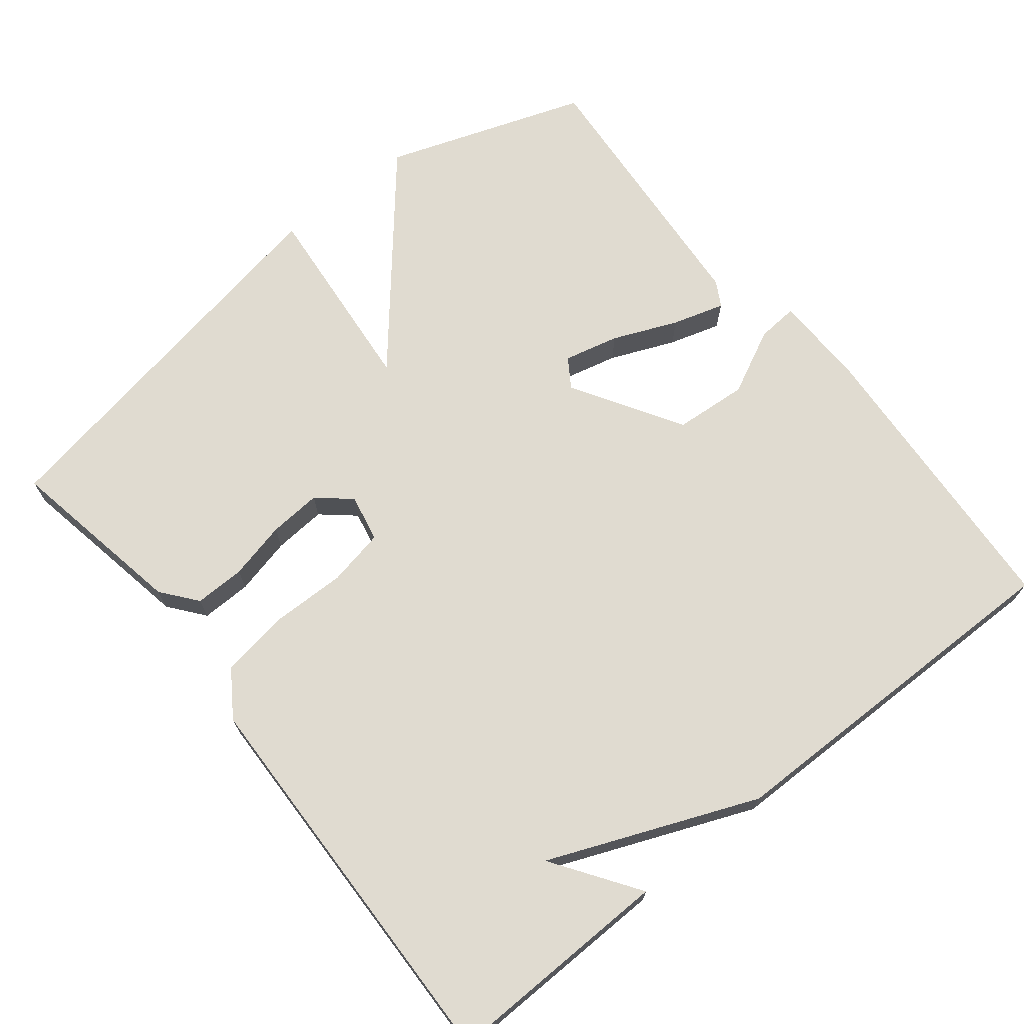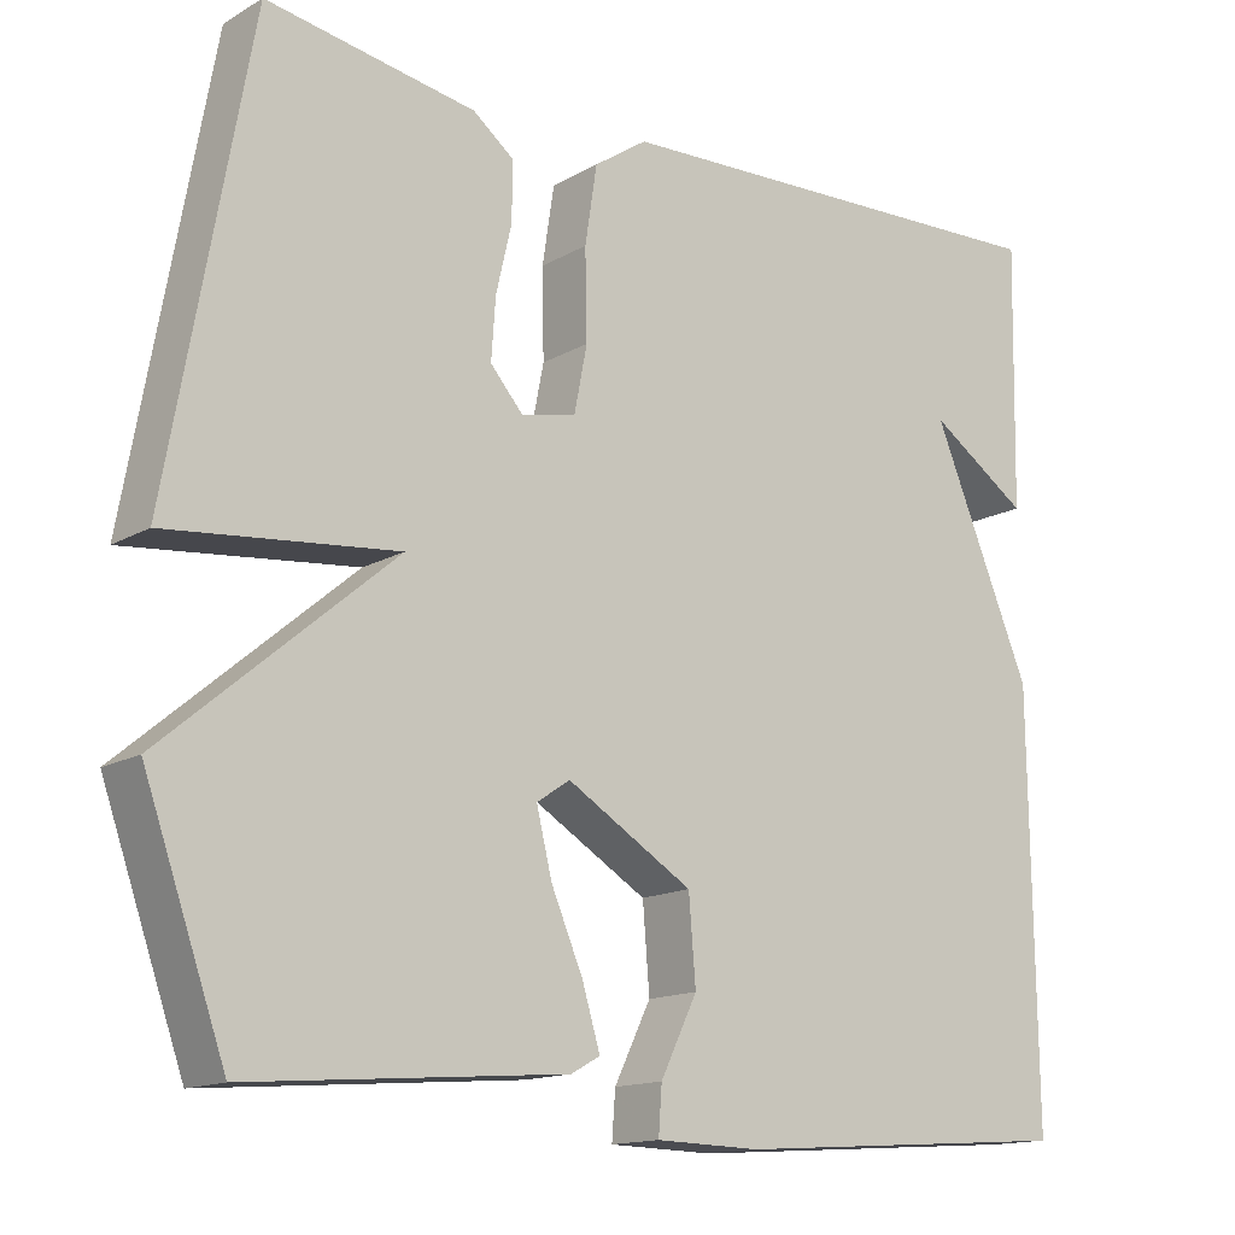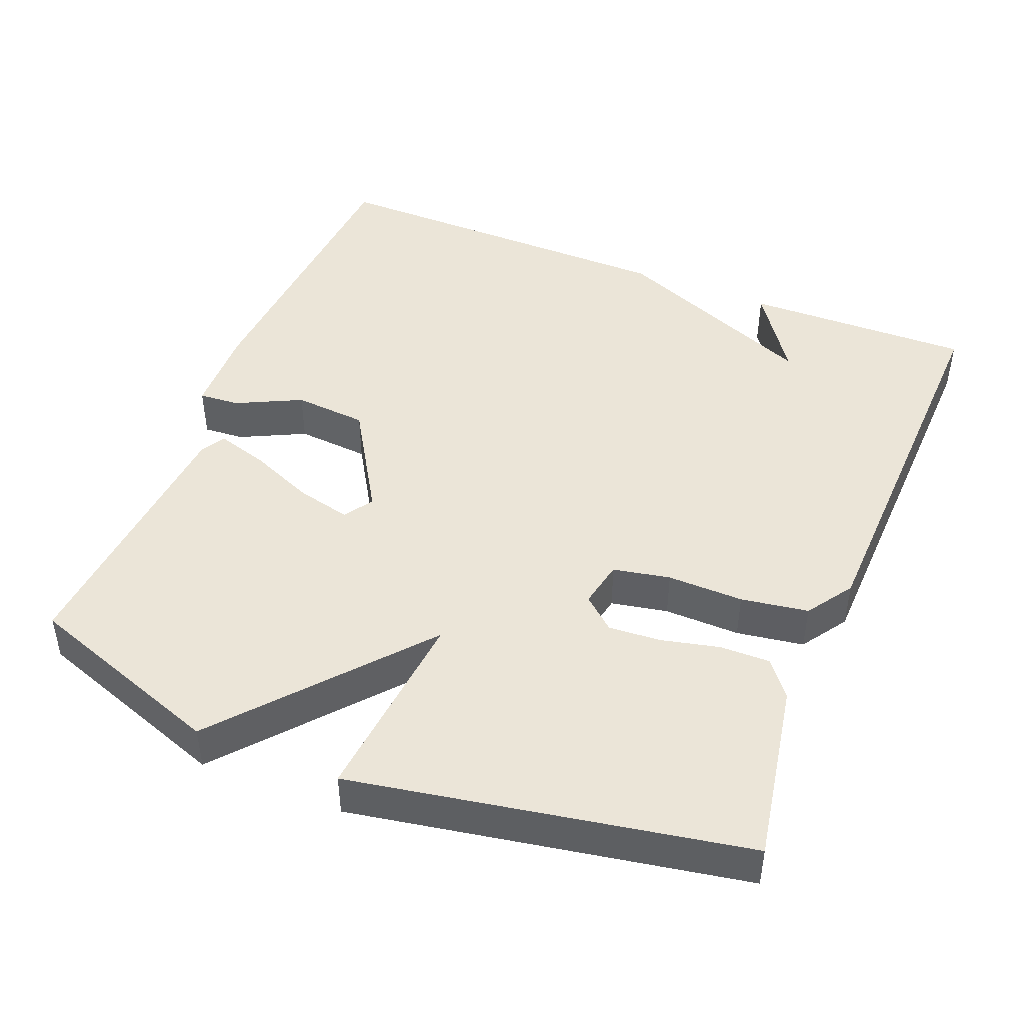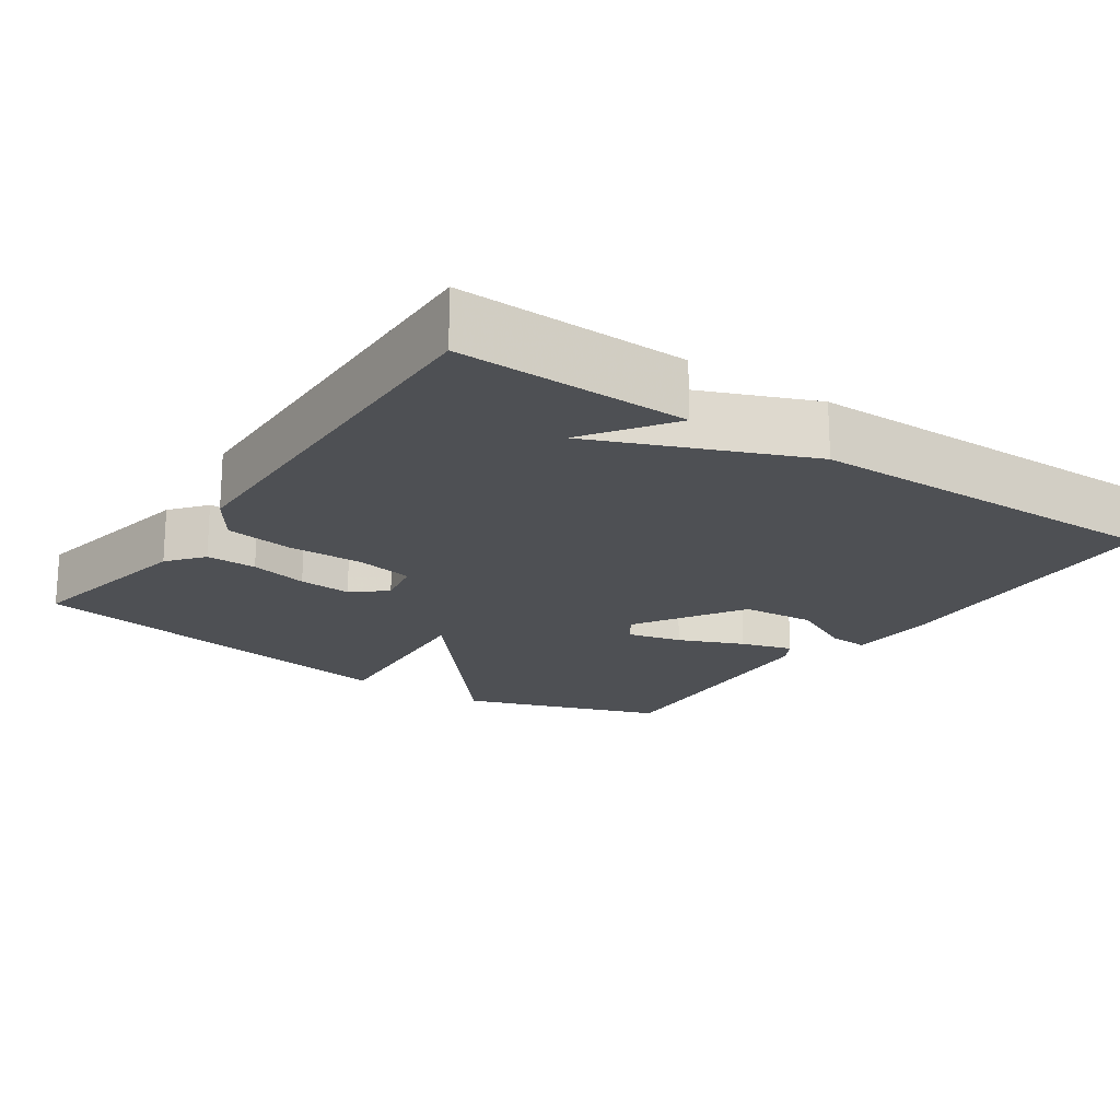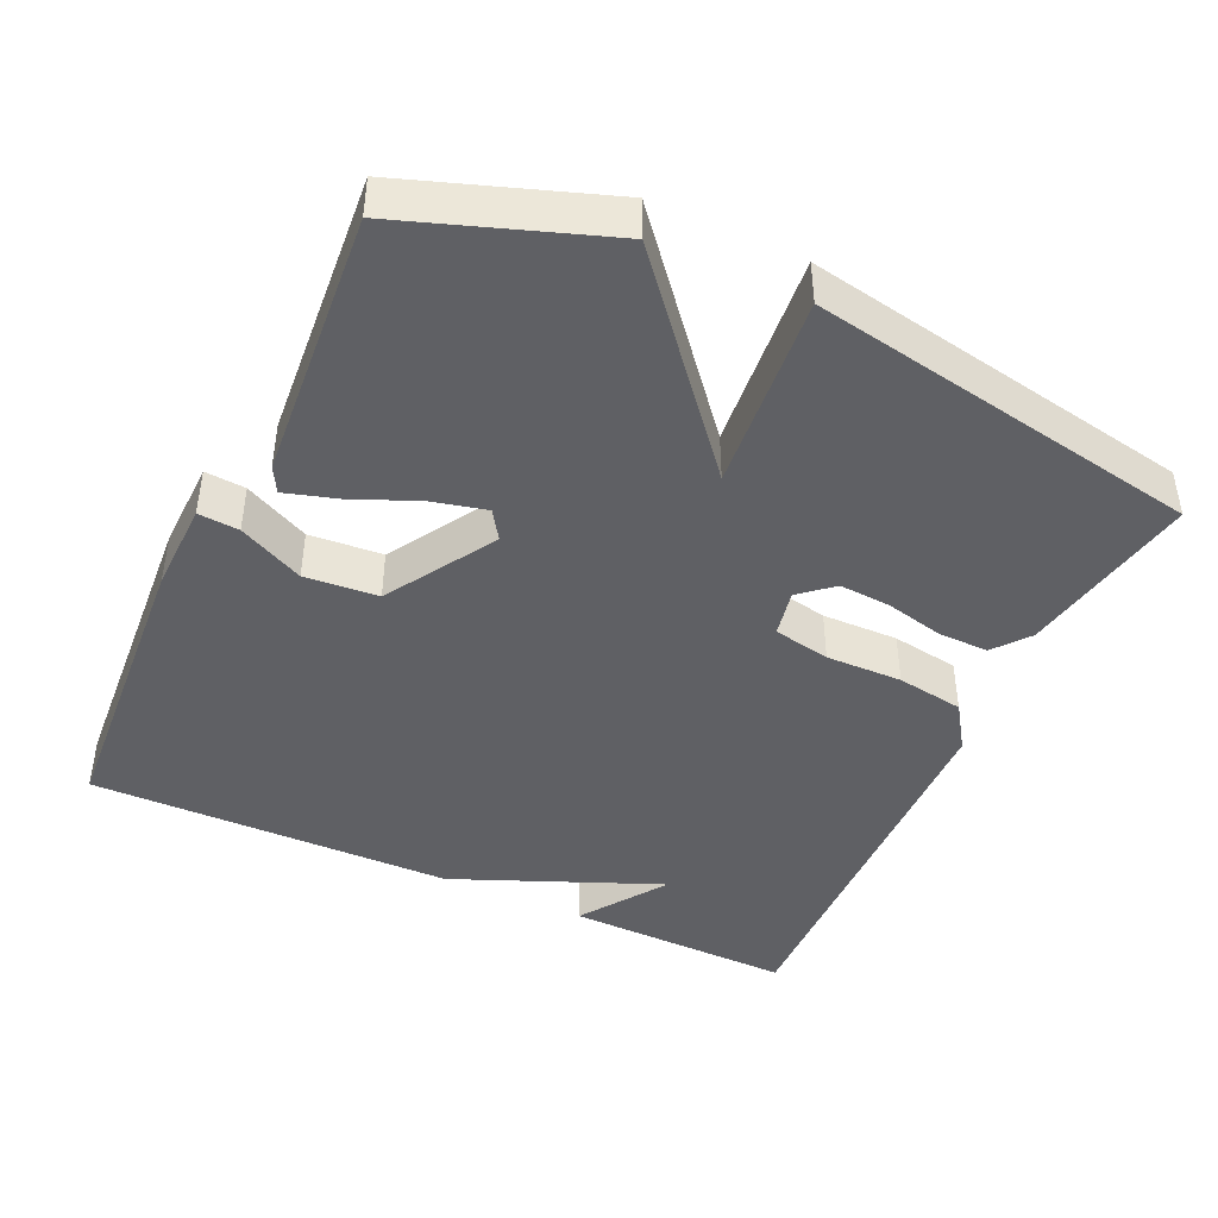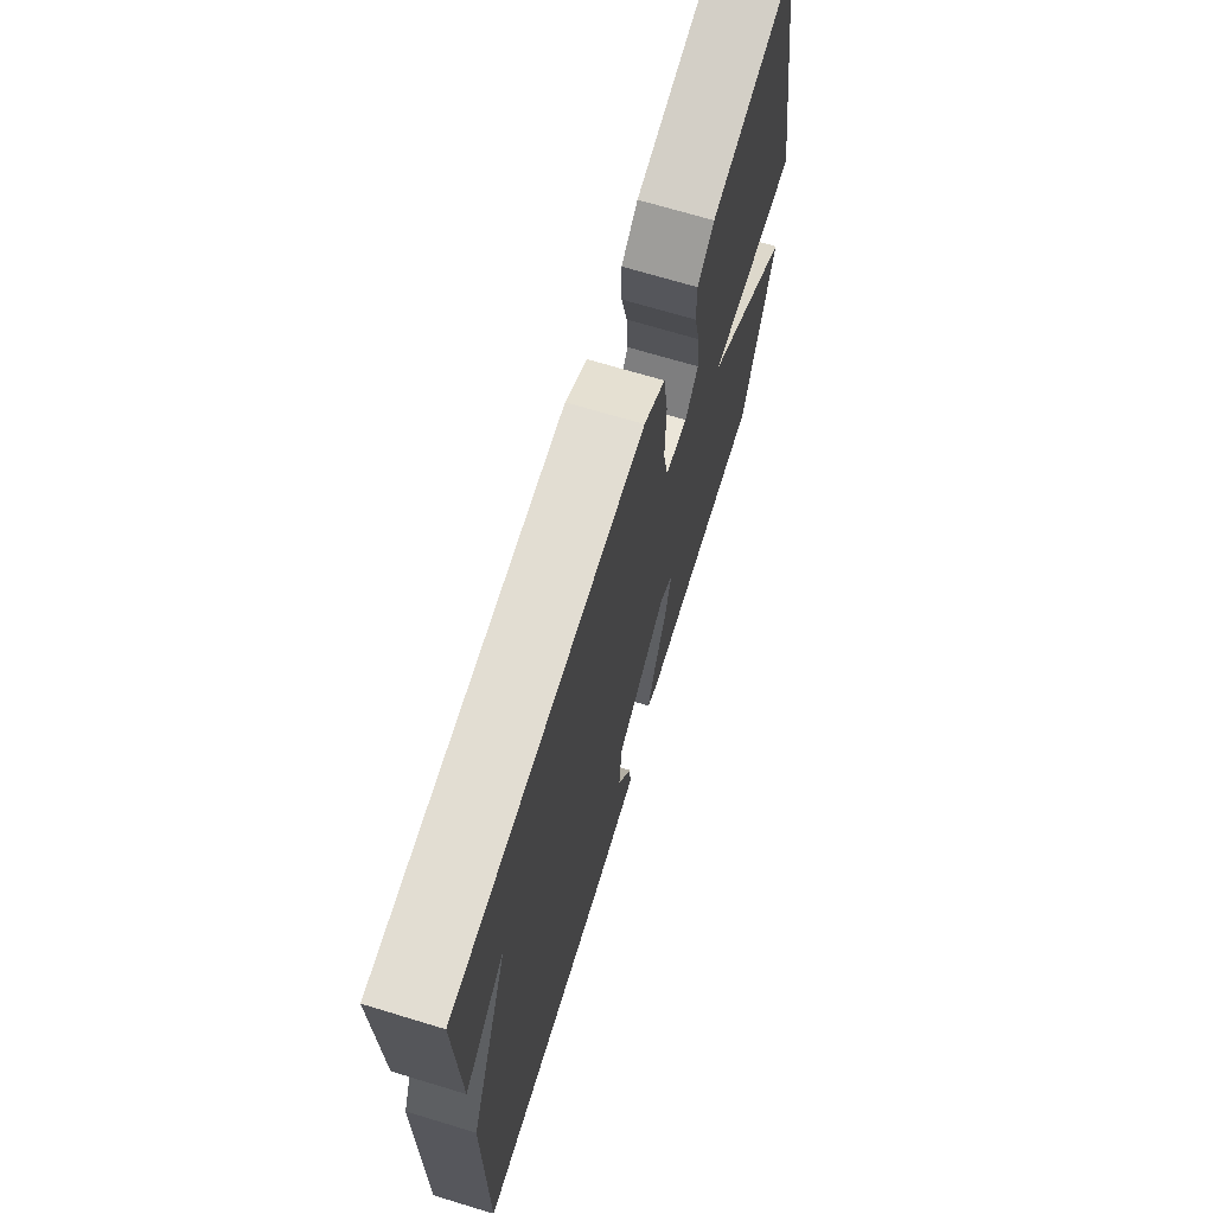
<metadata>
{"format":"obj","ext":"obj","renderer":"f3d","projection":"perspective","resolution":1024,"background":"white","views":[{"elev":70.0,"azim":51.2,"up":"+Y"},{"elev":-14.5,"azim":-39.0,"up":"+Z"},{"elev":45.7,"azim":-68.1,"up":"+Y"},{"elev":-19.0,"azim":55.3,"up":"+Y"},{"elev":-43.5,"azim":-114.9,"up":"+Y"},{"elev":70.1,"azim":106.8,"up":"+Z"}]}
</metadata>
<code>
v -0.5 0.07 0.5
v -0.256 0.07 0.456
v -0.208 0.07 0.418
v -0.209 0.07 0.35
v -0.227 0.07 0.272
v -0.232 0.07 0.201
v -0.194 0.07 0.157
v -0.13 0.07 0.17
v -0.115 0.07 0.247
v -0.117 0.07 0.35
v -0.103 0.07 0.441
v -0.041 0.07 0.483
v 0.5 0.07 0.5
v 0.494 0.07 0.192
v 0.378 0.07 0.271
v 0.494 0.07 -0.008
v 0.5 0.07 -0.5
v 0.096 0.07 -0.528
v -0.026 0.07 -0.525
v -0.022 0.07 -0.47
v 0.021 0.07 -0.382
v 0.013 0.07 -0.283
v -0.134 0.07 -0.194
v -0.173 0.07 -0.22
v -0.155 0.07 -0.294
v -0.118 0.07 -0.381
v -0.097 0.07 -0.451
v -0.131 0.07 -0.47
v -0.5 0.07 -0.5
v -0.595 0.07 -0.23
v -0.328 0.07 -0.004
v -0.595 0.07 -0.03
v -0.5 0 0.5
v -0.256 0 0.456
v -0.208 0 0.418
v -0.209 0 0.35
v -0.227 0 0.272
v -0.232 0 0.201
v -0.194 0 0.157
v -0.13 0 0.17
v -0.115 0 0.247
v -0.117 0 0.35
v -0.103 0 0.441
v -0.041 0 0.483
v 0.5 0 0.5
v 0.494 0 0.192
v 0.378 0 0.271
v 0.494 0 -0.008
v 0.5 0 -0.5
v 0.096 0 -0.528
v -0.026 0 -0.525
v -0.022 0 -0.47
v 0.021 0 -0.382
v 0.013 0 -0.283
v -0.134 0 -0.194
v -0.173 0 -0.22
v -0.155 0 -0.294
v -0.118 0 -0.381
v -0.097 0 -0.451
v -0.131 0 -0.47
v -0.5 0 -0.5
v -0.595 0 -0.23
v -0.328 0 -0.004
v -0.595 0 -0.03
f 3 4 5
f 2 3 5
f 1 2 5
f 32 1 5
f 31 32 5
f 29 30 31
f 28 29 31
f 27 28 31
f 26 27 31
f 25 26 31
f 24 25 31
f 23 24 31
f 22 23 31
f 19 20 21
f 18 19 21
f 17 18 21
f 16 17 21
f 15 16 21
f 15 21 22
f 13 14 15
f 13 15 22
f 12 13 22
f 11 12 22
f 10 11 22
f 9 10 22
f 8 9 22
f 7 8 22 31
f 31 5 6
f 6 7 31
f 37 36 35
f 37 35 34
f 37 34 33
f 37 33 64
f 37 64 63
f 63 62 61
f 63 61 60
f 63 60 59
f 63 59 58
f 63 58 57
f 63 57 56
f 63 56 55
f 63 55 54
f 53 52 51
f 53 51 50
f 53 50 49
f 53 49 48
f 53 48 47
f 54 53 47
f 47 46 45
f 54 47 45
f 54 45 44
f 54 44 43
f 54 43 42
f 54 42 41
f 54 41 40
f 63 54 40 39
f 38 37 63
f 63 39 38
f 1 33 34 2
f 2 34 35 3
f 3 35 36 4
f 4 36 37 5
f 5 37 38 6
f 6 38 39 7
f 7 39 40 8
f 8 40 41 9
f 9 41 42 10
f 10 42 43 11
f 11 43 44 12
f 12 44 45 13
f 13 45 46 14
f 14 46 47 15
f 15 47 48 16
f 16 48 49 17
f 17 49 50 18
f 18 50 51 19
f 19 51 52 20
f 20 52 53 21
f 21 53 54 22
f 22 54 55 23
f 23 55 56 24
f 24 56 57 25
f 25 57 58 26
f 26 58 59 27
f 27 59 60 28
f 28 60 61 29
f 29 61 62 30
f 30 62 63 31
f 31 63 64 32
f 32 64 33 1

</code>
